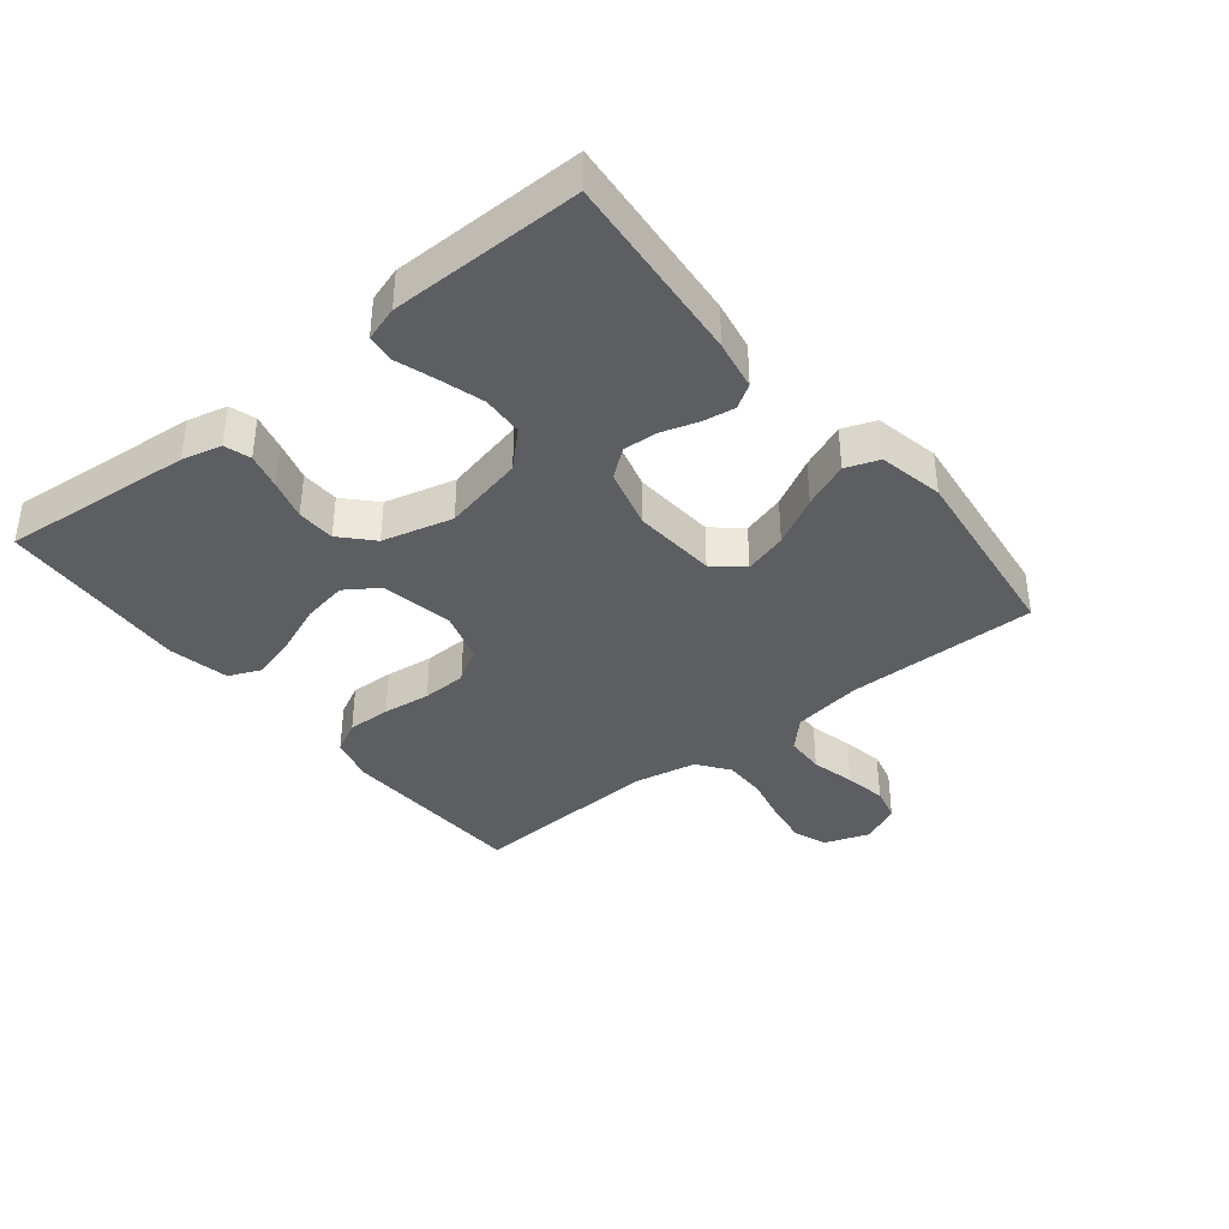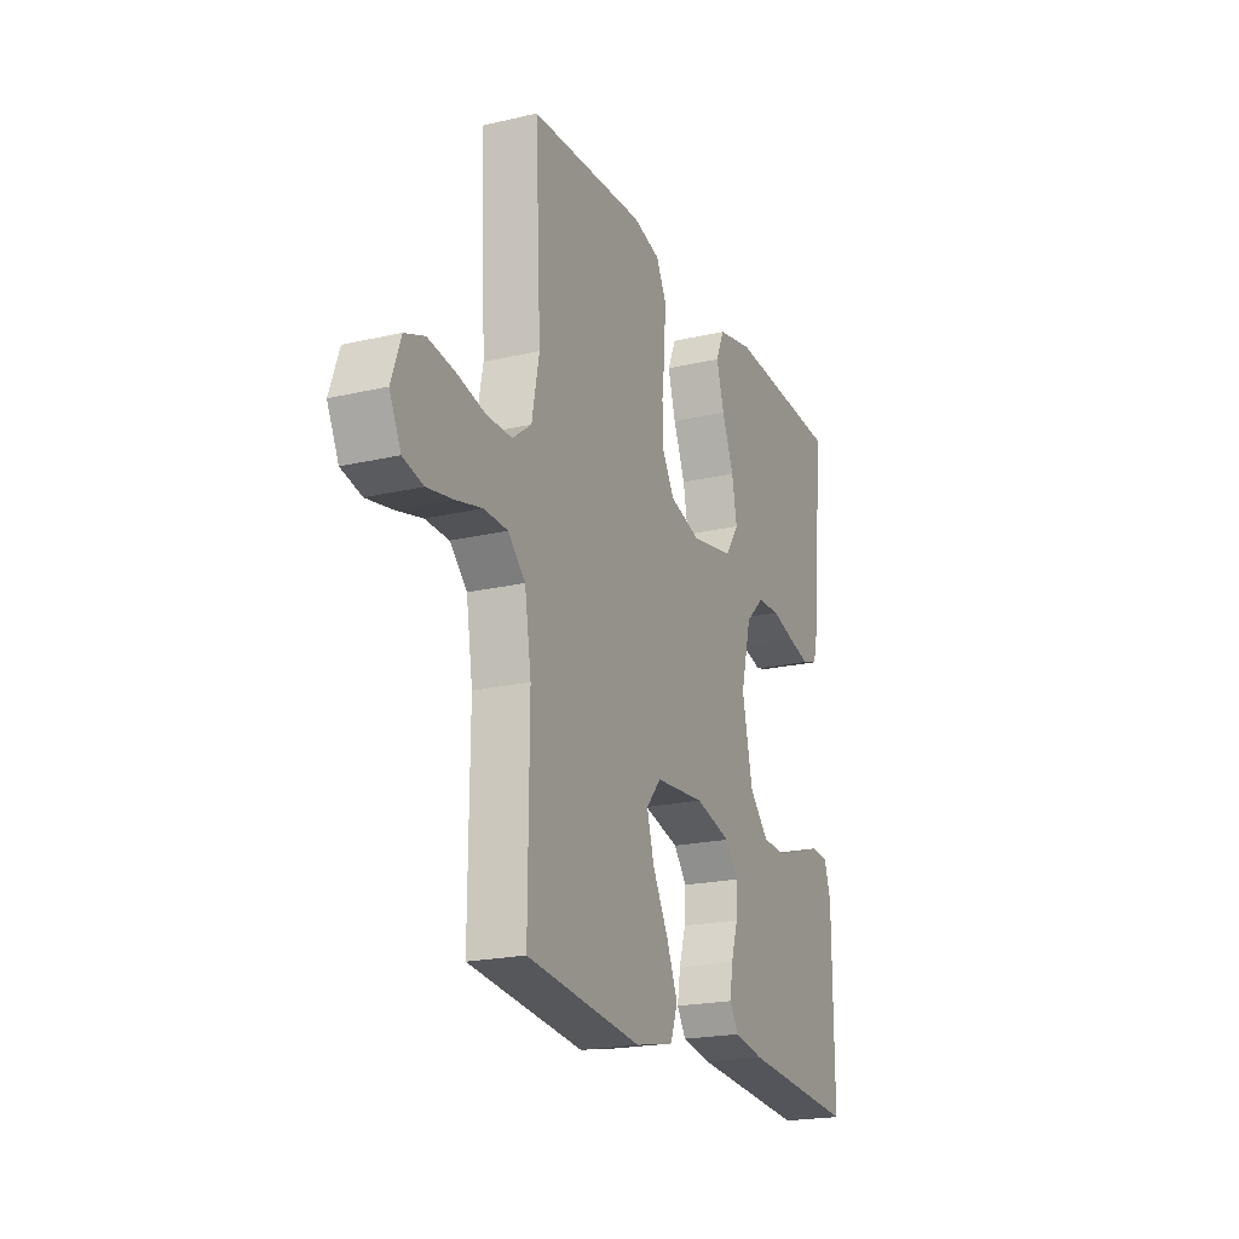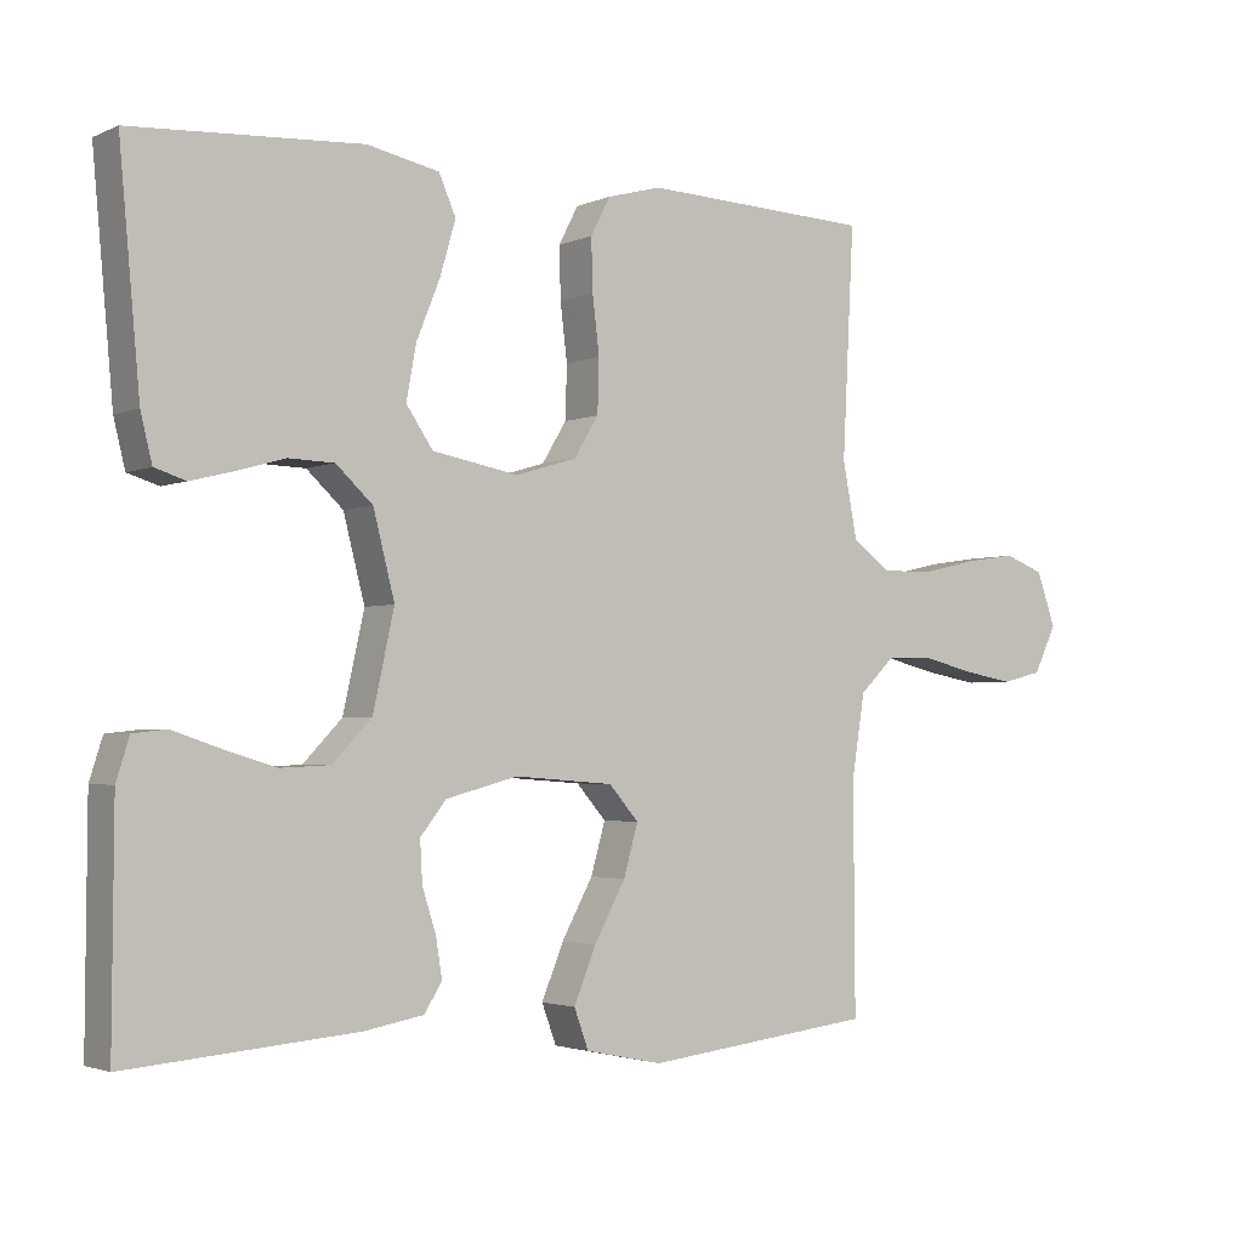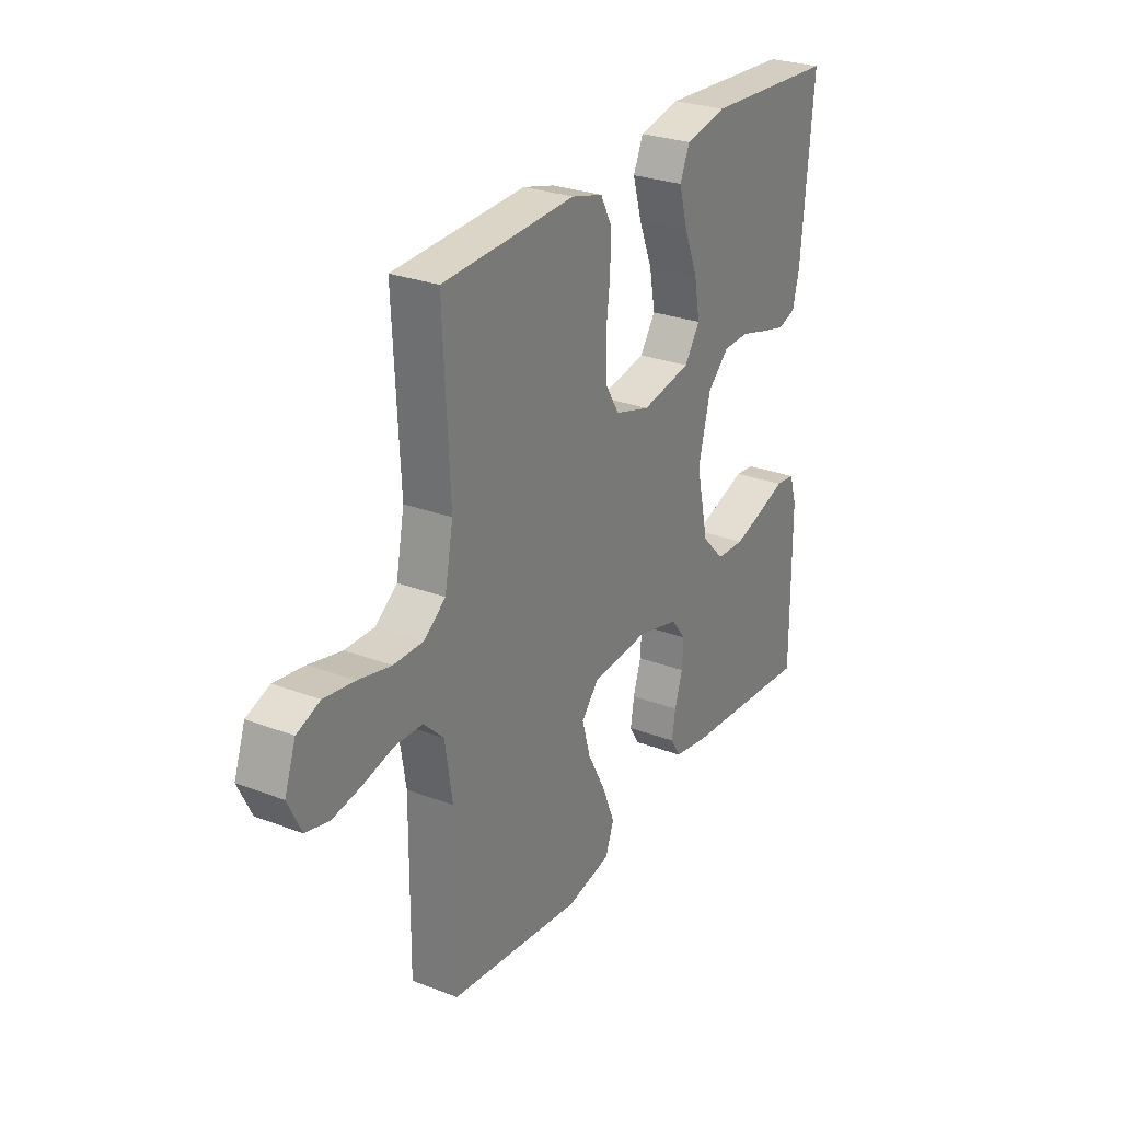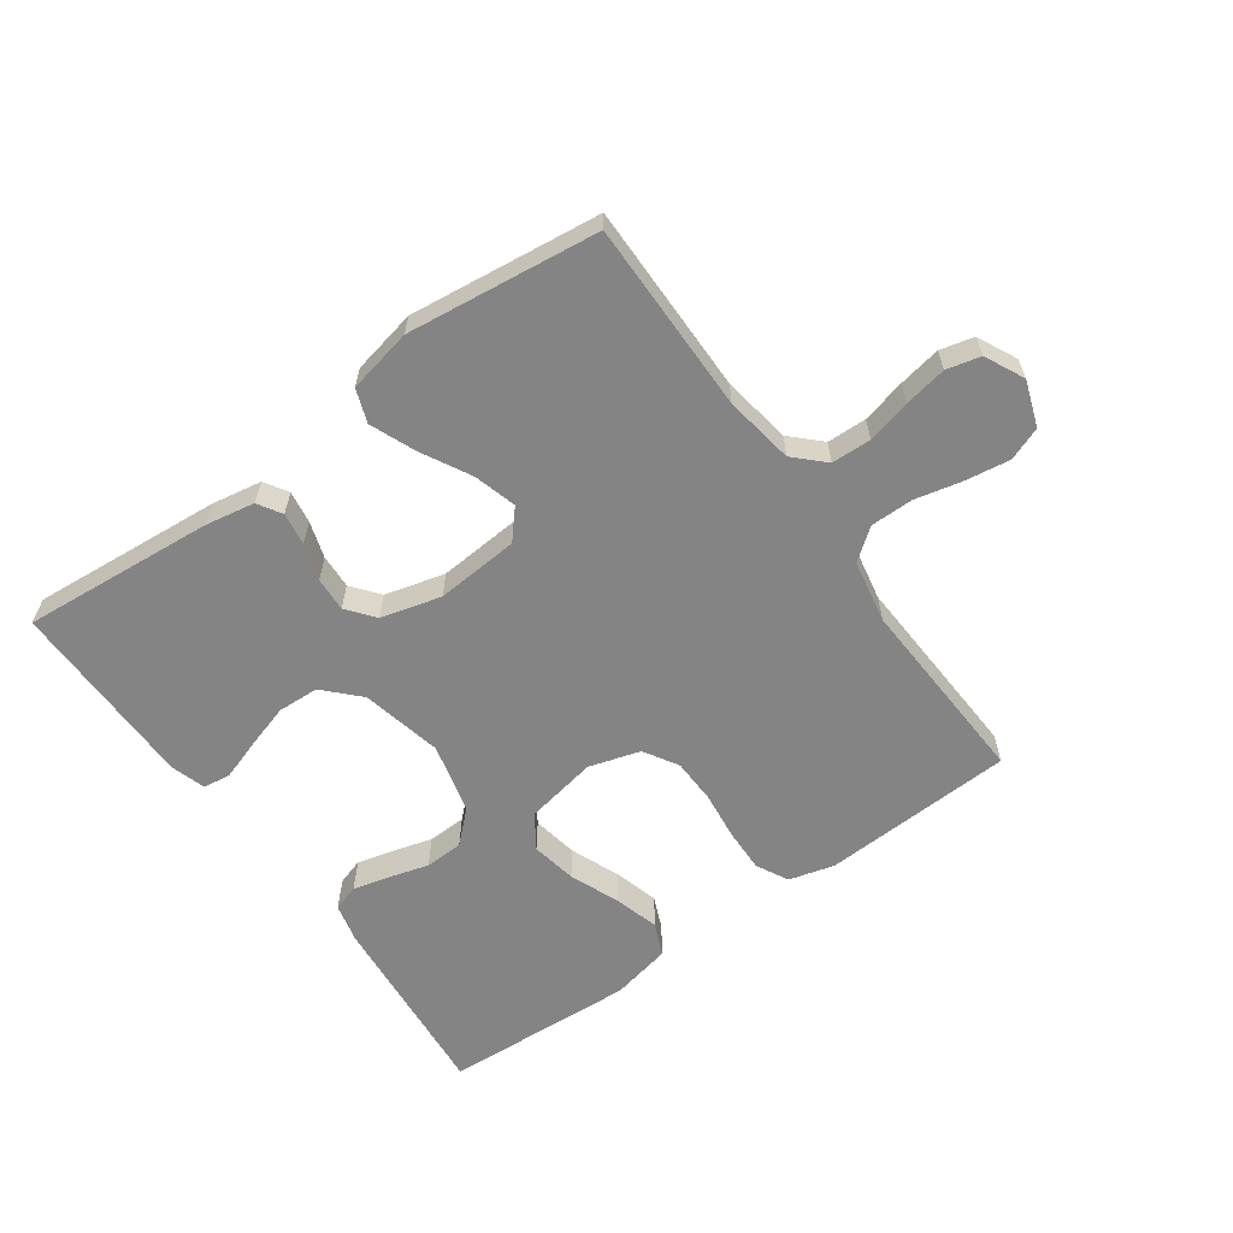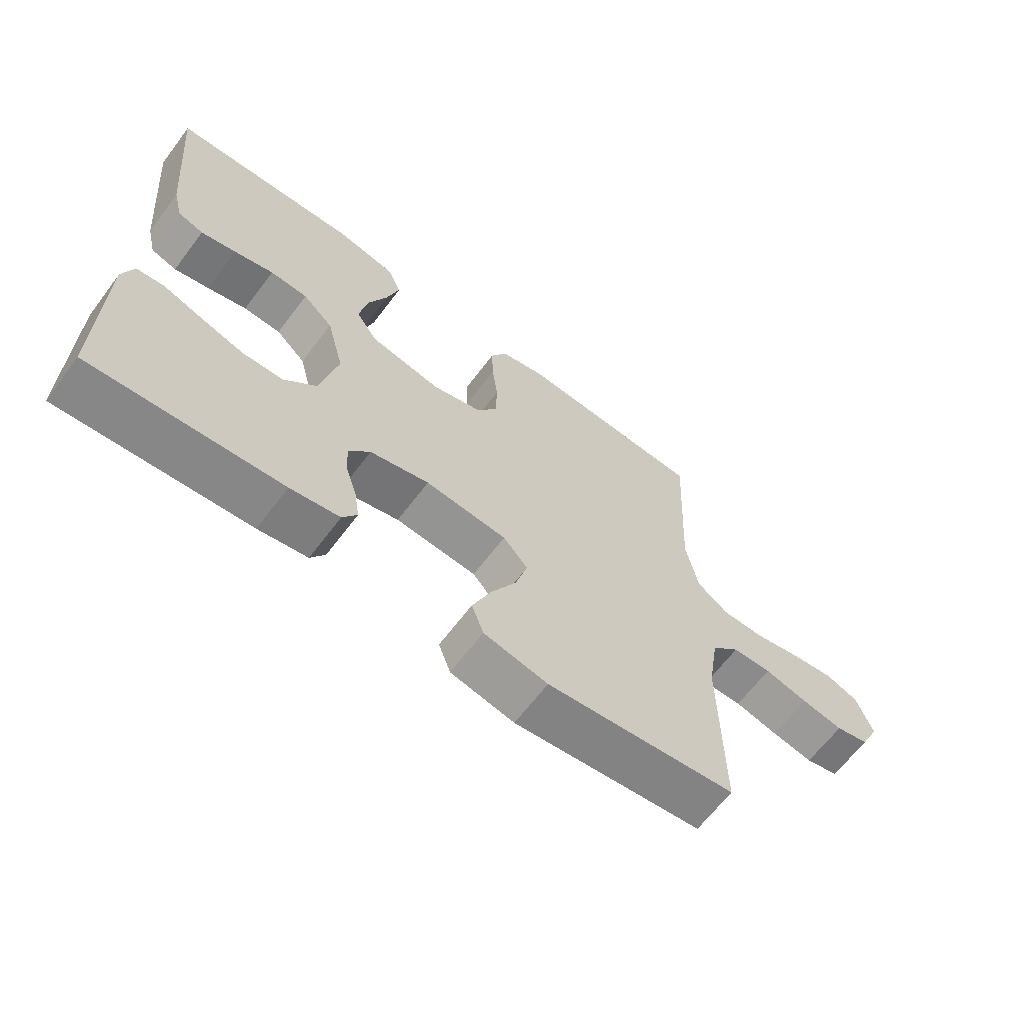
<metadata>
{"format":"obj","ext":"obj","renderer":"f3d","projection":"perspective","resolution":1024,"background":"white","views":[{"elev":-38.2,"azim":128.7,"up":"+Y"},{"elev":-20.6,"azim":-67.1,"up":"+Z"},{"elev":-2.6,"azim":145.8,"up":"+Z"},{"elev":27.6,"azim":-59.7,"up":"+Z"},{"elev":-61.5,"azim":-144.4,"up":"+Y"},{"elev":-64.9,"azim":142.9,"up":"+Z"}]}
</metadata>
<code>
v -0.5 0.07 0.5
v -0.2 0.07 0.514
v -0.129 0.07 0.495
v -0.103 0.07 0.445
v -0.105 0.07 0.377
v -0.114 0.07 0.302
v -0.112 0.07 0.232
v -0.08 0.07 0.179
v 0 0.07 0.155
v 0.113 0.07 0.176
v 0.148 0.07 0.228
v 0.135 0.07 0.299
v 0.104 0.07 0.376
v 0.084 0.07 0.446
v 0.106 0.07 0.497
v 0.2 0.07 0.517
v 0.5 0.07 0.5
v 0.473 0.07 0.2
v 0.458 0.07 0.138
v 0.417 0.07 0.125
v 0.361 0.07 0.139
v 0.298 0.07 0.157
v 0.238 0.07 0.155
v 0.19 0.07 0.11
v 0.162 0.07 0
v 0.19 0.07 -0.127
v 0.241 0.07 -0.18
v 0.306 0.07 -0.183
v 0.375 0.07 -0.162
v 0.437 0.07 -0.141
v 0.481 0.07 -0.146
v 0.498 0.07 -0.2
v 0.5 0.07 -0.5
v 0.2 0.07 -0.475
v 0.122 0.07 -0.461
v 0.099 0.07 -0.424
v 0.107 0.07 -0.373
v 0.125 0.07 -0.316
v 0.128 0.07 -0.262
v 0.094 0.07 -0.219
v 0 0.07 -0.194
v -0.13 0.07 -0.204
v -0.169 0.07 -0.249
v -0.15 0.07 -0.316
v -0.109 0.07 -0.392
v -0.08 0.07 -0.463
v -0.099 0.07 -0.515
v -0.2 0.07 -0.536
v -0.5 0.07 -0.5
v -0.498 0.07 -0.2
v -0.515 0.07 -0.092
v -0.56 0.07 -0.048
v -0.622 0.07 -0.046
v -0.691 0.07 -0.063
v -0.757 0.07 -0.075
v -0.81 0.07 -0.062
v -0.84 0.07 0
v -0.815 0.07 0.071
v -0.763 0.07 0.091
v -0.694 0.07 0.081
v -0.62 0.07 0.064
v -0.553 0.07 0.064
v -0.504 0.07 0.101
v -0.485 0.07 0.2
v -0.5 0 0.5
v -0.2 0 0.514
v -0.129 0 0.495
v -0.103 0 0.445
v -0.105 0 0.377
v -0.114 0 0.302
v -0.112 0 0.232
v -0.08 0 0.179
v 0 0 0.155
v 0.113 0 0.176
v 0.148 0 0.228
v 0.135 0 0.299
v 0.104 0 0.376
v 0.084 0 0.446
v 0.106 0 0.497
v 0.2 0 0.517
v 0.5 0 0.5
v 0.473 0 0.2
v 0.458 0 0.138
v 0.417 0 0.125
v 0.361 0 0.139
v 0.298 0 0.157
v 0.238 0 0.155
v 0.19 0 0.11
v 0.162 0 0
v 0.19 0 -0.127
v 0.241 0 -0.18
v 0.306 0 -0.183
v 0.375 0 -0.162
v 0.437 0 -0.141
v 0.481 0 -0.146
v 0.498 0 -0.2
v 0.5 0 -0.5
v 0.2 0 -0.475
v 0.122 0 -0.461
v 0.099 0 -0.424
v 0.107 0 -0.373
v 0.125 0 -0.316
v 0.128 0 -0.262
v 0.094 0 -0.219
v 0 0 -0.194
v -0.13 0 -0.204
v -0.169 0 -0.249
v -0.15 0 -0.316
v -0.109 0 -0.392
v -0.08 0 -0.463
v -0.099 0 -0.515
v -0.2 0 -0.536
v -0.5 0 -0.5
v -0.498 0 -0.2
v -0.515 0 -0.092
v -0.56 0 -0.048
v -0.622 0 -0.046
v -0.691 0 -0.063
v -0.757 0 -0.075
v -0.81 0 -0.062
v -0.84 0 0
v -0.815 0 0.071
v -0.763 0 0.091
v -0.694 0 0.081
v -0.62 0 0.064
v -0.553 0 0.064
v -0.504 0 0.101
v -0.485 0 0.2
f 59 60 61
f 58 59 61
f 57 58 61
f 56 57 61
f 55 56 61
f 54 55 61
f 53 54 61
f 52 53 61 62
f 51 52 62 63
f 48 49 50
f 47 48 50
f 46 47 50
f 45 46 50
f 44 45 50
f 51 63 64
f 50 51 64
f 44 50 64
f 43 44 64
f 36 37 38
f 35 36 38
f 34 35 38
f 33 34 38
f 32 33 38
f 31 32 38
f 30 31 38
f 29 30 38
f 28 29 38 39
f 27 28 39 40
f 20 21 22
f 19 20 22
f 18 19 22
f 17 18 22
f 16 17 22
f 15 16 22
f 14 15 22
f 13 14 22
f 12 13 22
f 11 12 22 23
f 10 11 23 24
f 4 5 6
f 3 4 6
f 2 3 6
f 1 2 6
f 64 1 6
f 64 6 7
f 43 64 7
f 42 43 7
f 26 27 40 41
f 25 26 41 42
f 24 25 42
f 10 24 42
f 9 10 42
f 42 7 8
f 8 9 42
f 125 124 123
f 125 123 122
f 125 122 121
f 125 121 120
f 125 120 119
f 125 119 118
f 125 118 117
f 126 125 117 116
f 127 126 116 115
f 114 113 112
f 114 112 111
f 114 111 110
f 114 110 109
f 114 109 108
f 128 127 115
f 128 115 114
f 128 114 108
f 128 108 107
f 102 101 100
f 102 100 99
f 102 99 98
f 102 98 97
f 102 97 96
f 102 96 95
f 102 95 94
f 102 94 93
f 103 102 93 92
f 104 103 92 91
f 86 85 84
f 86 84 83
f 86 83 82
f 86 82 81
f 86 81 80
f 86 80 79
f 86 79 78
f 86 78 77
f 86 77 76
f 87 86 76 75
f 88 87 75 74
f 70 69 68
f 70 68 67
f 70 67 66
f 70 66 65
f 70 65 128
f 71 70 128
f 71 128 107
f 71 107 106
f 105 104 91 90
f 106 105 90 89
f 106 89 88
f 106 88 74
f 106 74 73
f 72 71 106
f 106 73 72
f 1 65 66 2
f 2 66 67 3
f 3 67 68 4
f 4 68 69 5
f 5 69 70 6
f 6 70 71 7
f 7 71 72 8
f 8 72 73 9
f 9 73 74 10
f 10 74 75 11
f 11 75 76 12
f 12 76 77 13
f 13 77 78 14
f 14 78 79 15
f 15 79 80 16
f 16 80 81 17
f 17 81 82 18
f 18 82 83 19
f 19 83 84 20
f 20 84 85 21
f 21 85 86 22
f 22 86 87 23
f 23 87 88 24
f 24 88 89 25
f 25 89 90 26
f 26 90 91 27
f 27 91 92 28
f 28 92 93 29
f 29 93 94 30
f 30 94 95 31
f 31 95 96 32
f 32 96 97 33
f 33 97 98 34
f 34 98 99 35
f 35 99 100 36
f 36 100 101 37
f 37 101 102 38
f 38 102 103 39
f 39 103 104 40
f 40 104 105 41
f 41 105 106 42
f 42 106 107 43
f 43 107 108 44
f 44 108 109 45
f 45 109 110 46
f 46 110 111 47
f 47 111 112 48
f 48 112 113 49
f 49 113 114 50
f 50 114 115 51
f 51 115 116 52
f 52 116 117 53
f 53 117 118 54
f 54 118 119 55
f 55 119 120 56
f 56 120 121 57
f 57 121 122 58
f 58 122 123 59
f 59 123 124 60
f 60 124 125 61
f 61 125 126 62
f 62 126 127 63
f 63 127 128 64
f 64 128 65 1

</code>
